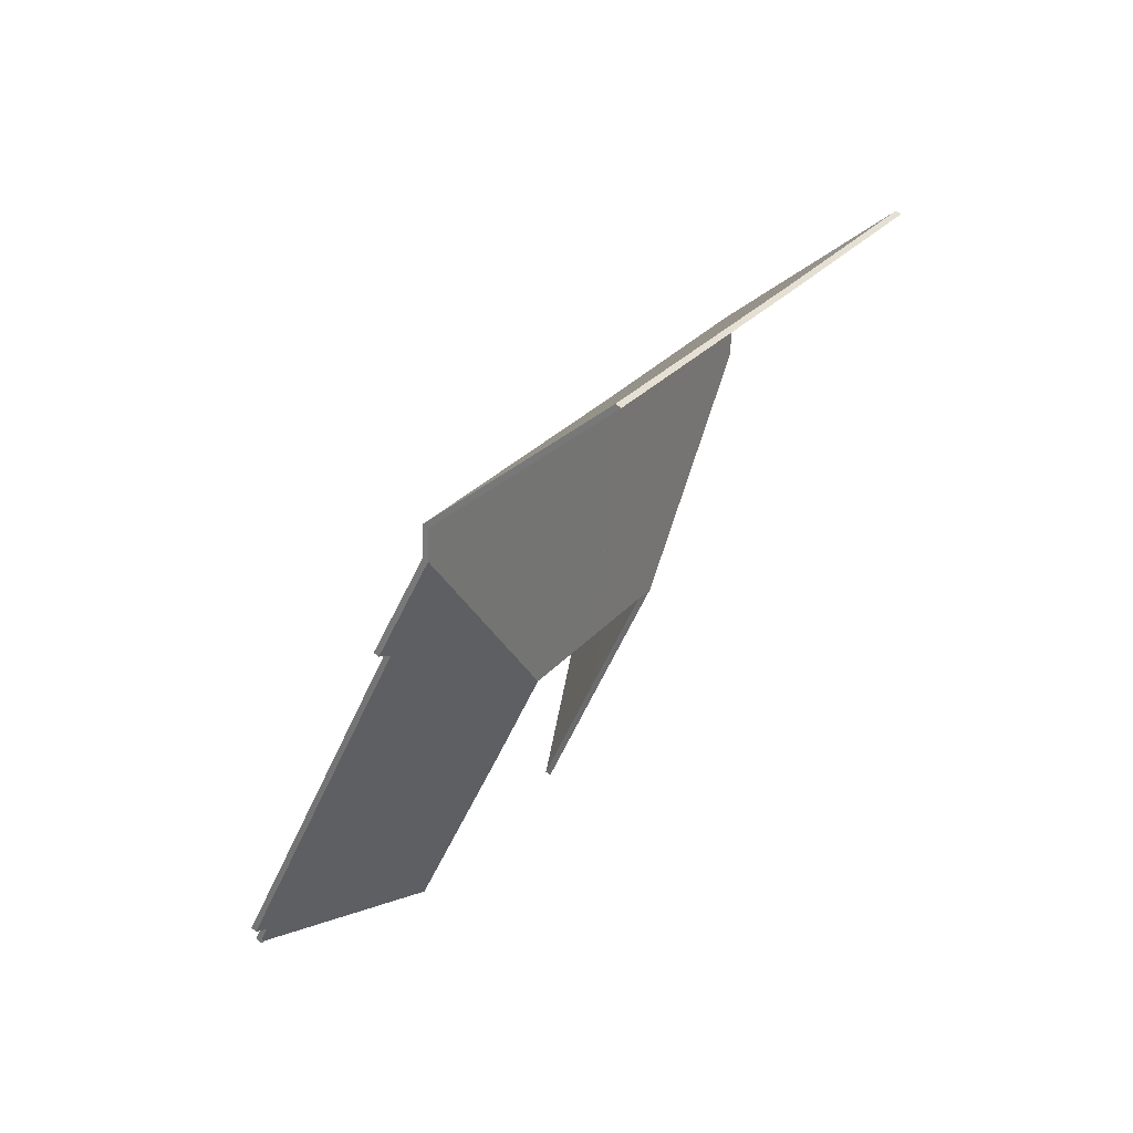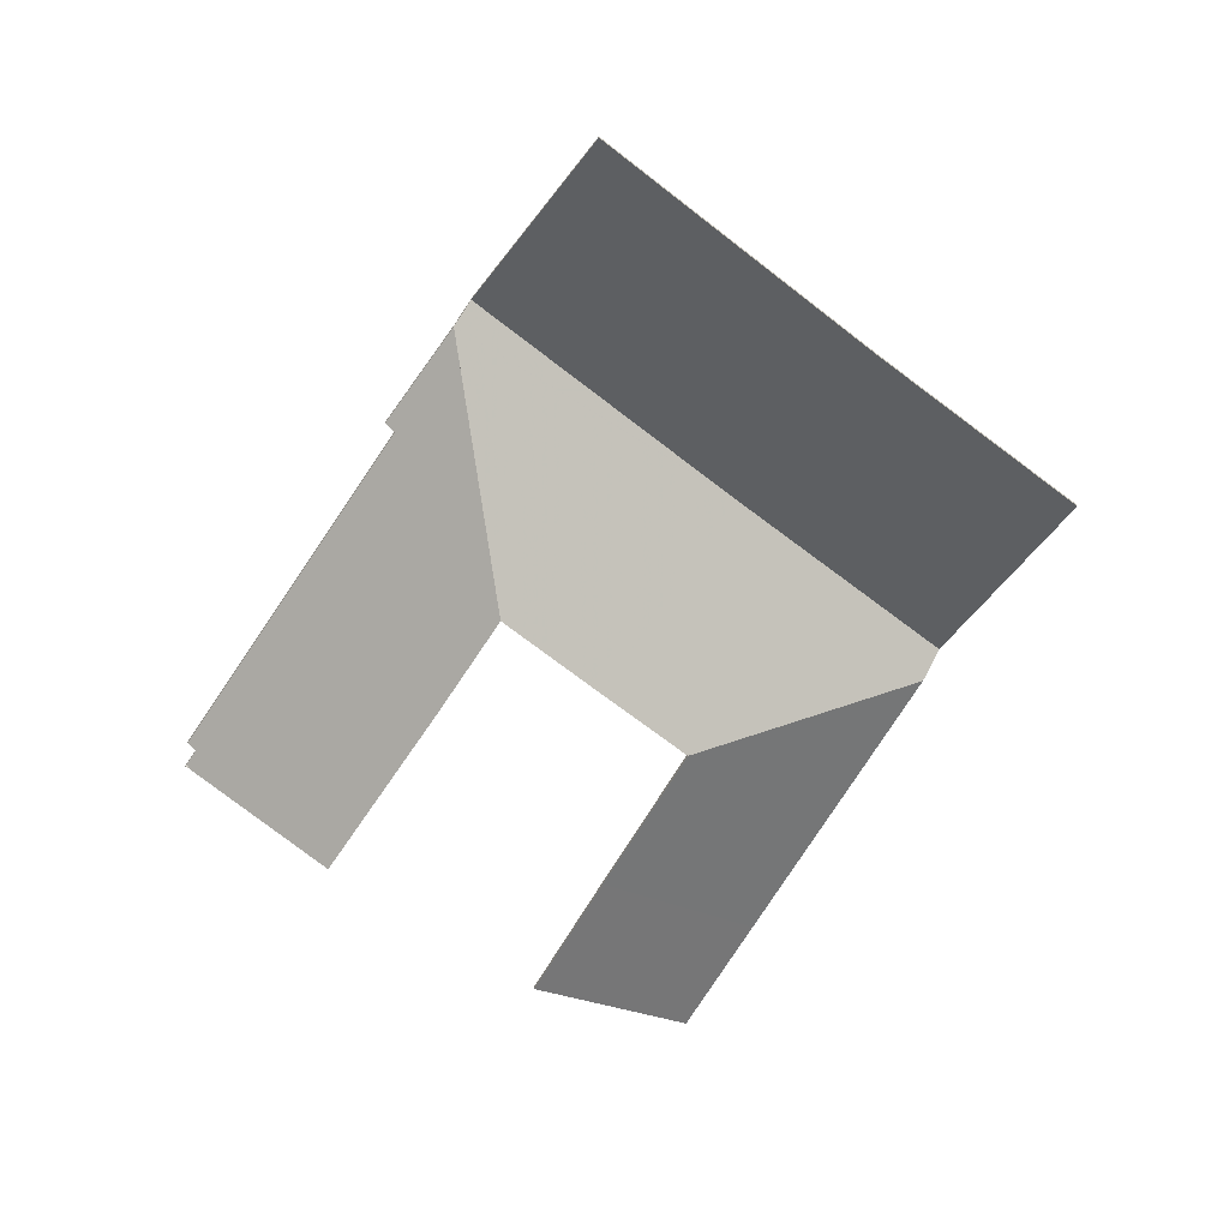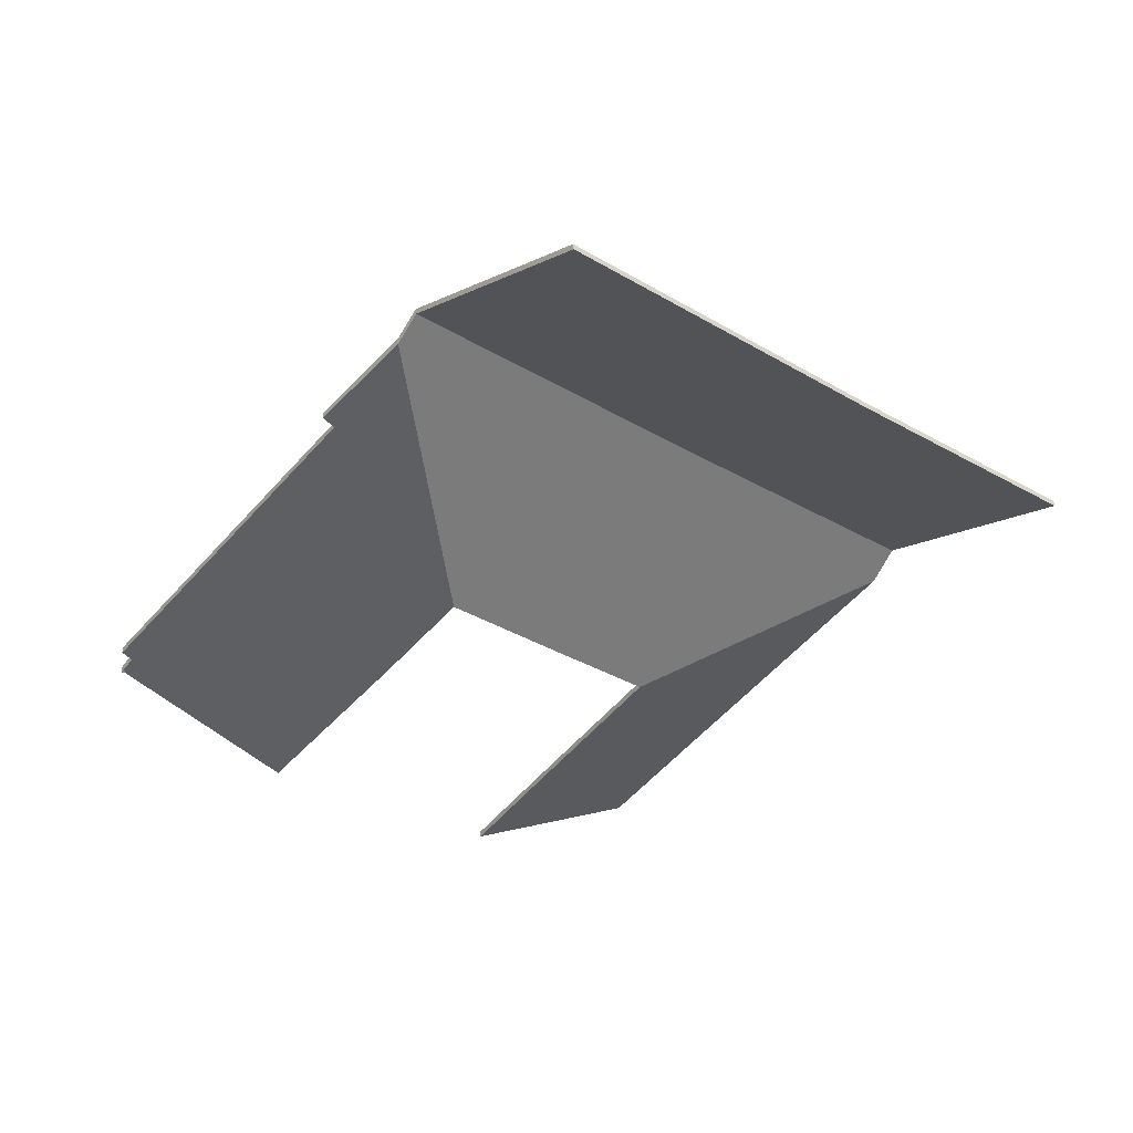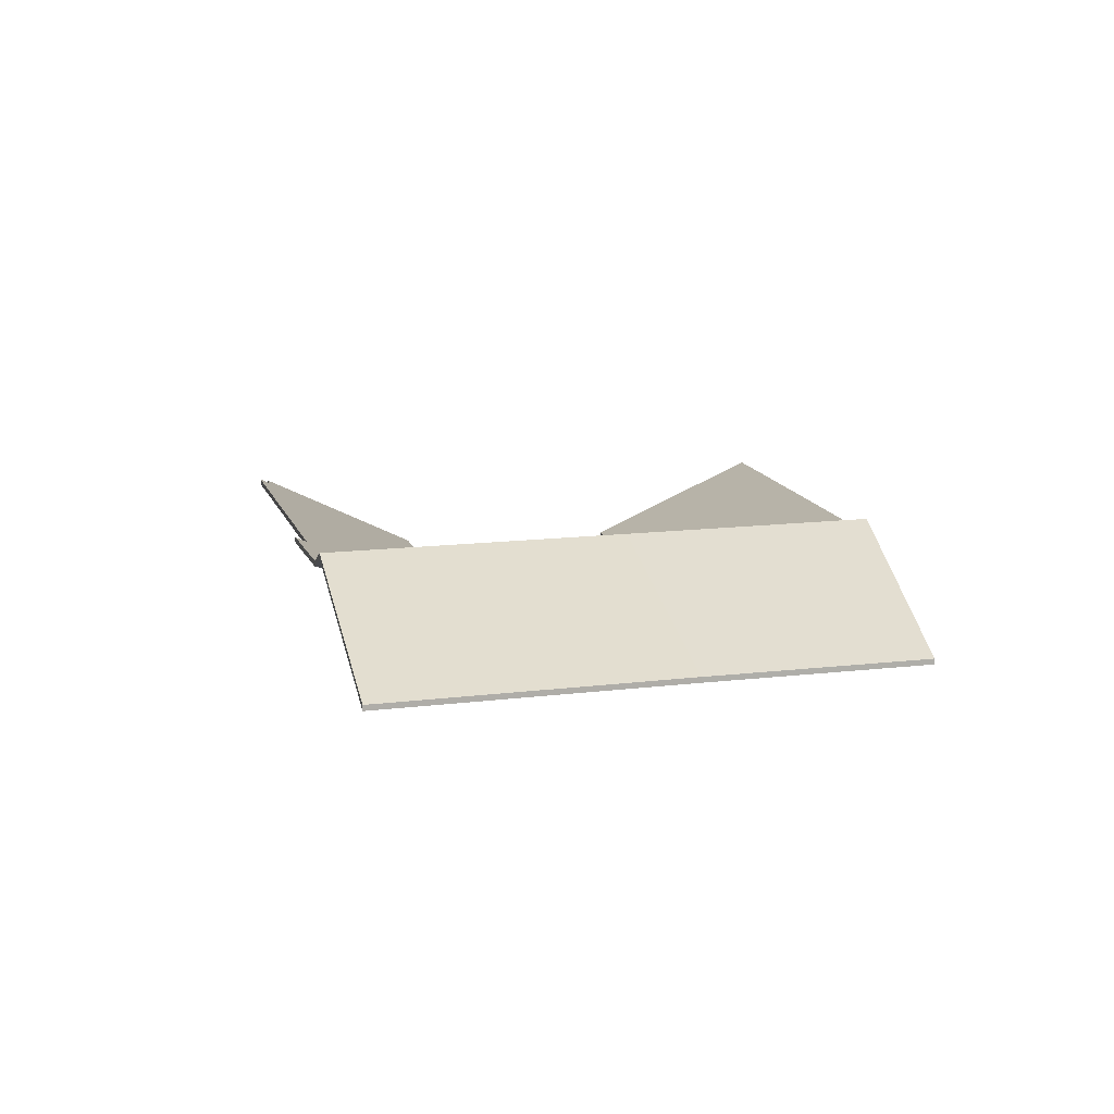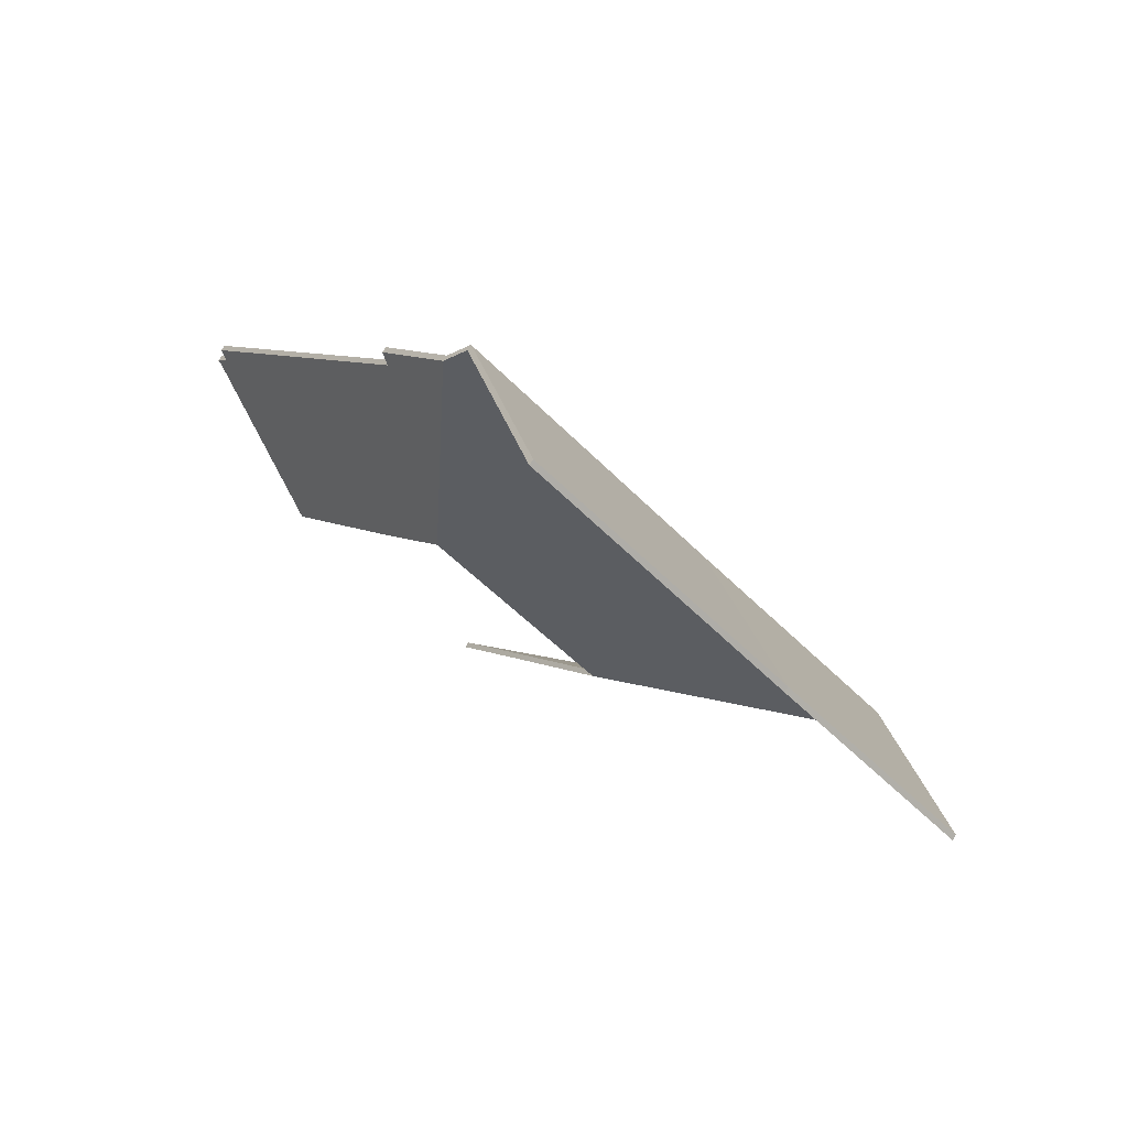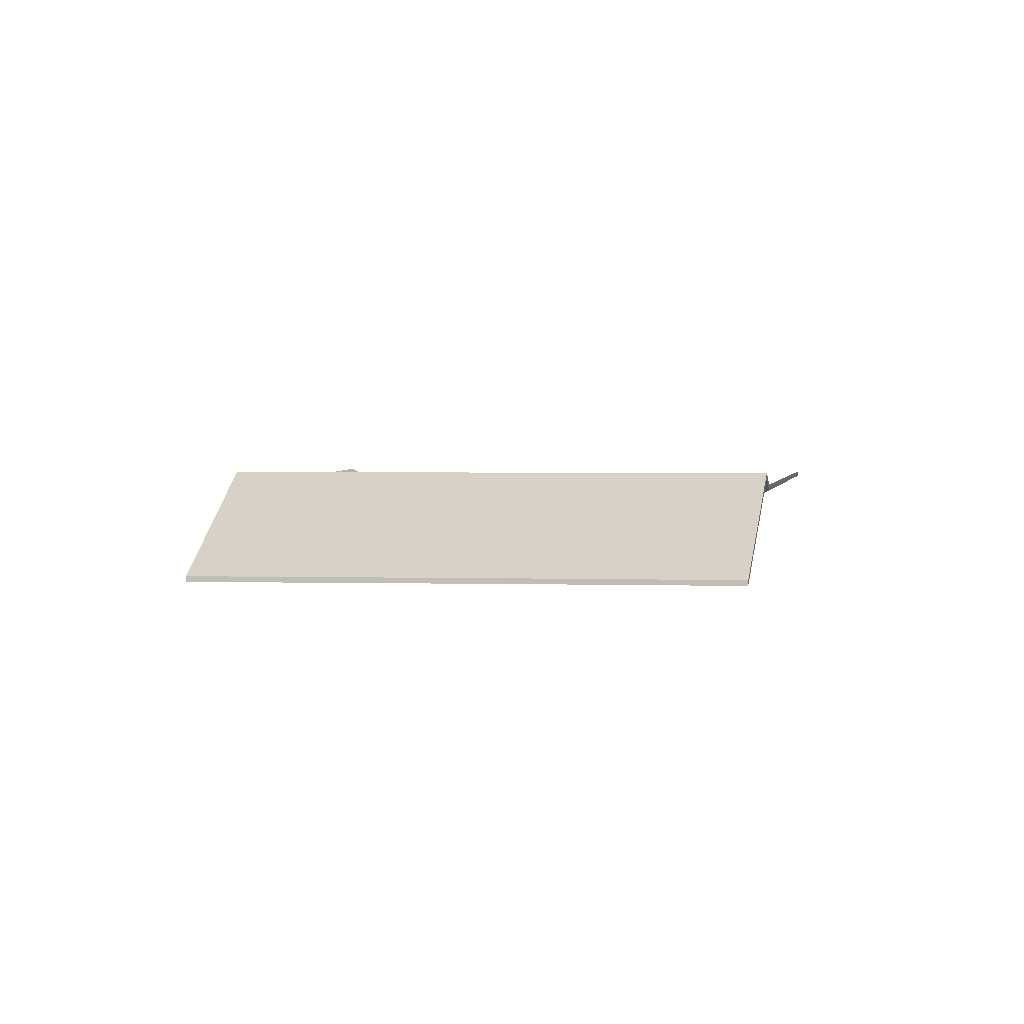
<metadata>
{"format":"obj","ext":"obj","renderer":"f3d","projection":"perspective","resolution":1024,"background":"white","views":[{"elev":71.4,"azim":-51.5,"up":"+Z"},{"elev":-69.2,"azim":1.9,"up":"+Y"},{"elev":52.1,"azim":-4.3,"up":"+Z"},{"elev":11.3,"azim":21.7,"up":"+Y"},{"elev":75.4,"azim":32.6,"up":"+Z"},{"elev":3.1,"azim":44.3,"up":"+Y"}]}
</metadata>
<code>
v -2.008 -0.004519 3.667
v -1.967 -0.04005 3.732
v -1.967 -0.04211 3.732
v -2.008 -0.006574 3.667
v -2.08 -0.00477 3.726
v -2.008 -0.004519 3.667
v -2.008 -0.006574 3.667
v -2.08 -0.006825 3.726
v -1.967 -0.04005 3.732
v -2.034 -0.04005 3.786
v -2.034 -0.04211 3.786
v -1.967 -0.04211 3.732
v -2.082 -0.004779 3.728
v -2.08 -0.00477 3.726
v -2.08 -0.006825 3.726
v -2.082 -0.006834 3.728
v -2.034 -0.04005 3.786
v -2.082 -0.004779 3.728
v -2.082 -0.006834 3.728
v -2.034 -0.04211 3.786
v -2.08 -0.00477 3.726
v -2.082 -0.004779 3.728
v -2.034 -0.04005 3.786
v -1.967 -0.04005 3.732
v -2.008 -0.004519 3.667
v -2.034 -0.04211 3.786
v -2.082 -0.006834 3.728
v -2.08 -0.006825 3.726
v -2.008 -0.006574 3.667
v -1.967 -0.04211 3.732
v -2.08 -0.00477 3.726
v -2.129 -0.04005 3.668
v -2.129 -0.04211 3.668
v -2.08 -0.006825 3.726
v -2.129 -0.04005 3.668
v -2.1 -0.04005 3.644
v -2.1 -0.04211 3.644
v -2.129 -0.04211 3.668
v -2.008 -0.004519 3.667
v -2.08 -0.00477 3.726
v -2.08 -0.006825 3.726
v -2.008 -0.006574 3.667
v -2.015 -0.009927 3.657
v -2.008 -0.004519 3.667
v -2.008 -0.006574 3.667
v -2.015 -0.01198 3.657
v -2.1 -0.04005 3.644
v -2.015 -0.009927 3.657
v -2.015 -0.01198 3.657
v -2.1 -0.04211 3.644
v -2.008 -0.004519 3.667
v -2.015 -0.009927 3.657
v -2.1 -0.04005 3.644
v -2.129 -0.04005 3.668
v -2.08 -0.00477 3.726
v -2.1 -0.04211 3.644
v -2.015 -0.01198 3.657
v -2.008 -0.006574 3.667
v -2.08 -0.006825 3.726
v -2.129 -0.04211 3.668
v -2.131 -0.04005 3.595
v -2.131 -0.04005 3.595
v -2.131 -0.04211 3.595
v -2.131 -0.04211 3.595
v -2.131 -0.03997 3.595
v -2.131 -0.04005 3.595
v -2.131 -0.04211 3.595
v -2.131 -0.04203 3.595
v -2.131 -0.04005 3.595
v -2.131 -0.03997 3.595
v -2.131 -0.04203 3.595
v -2.131 -0.04211 3.595
v -2.131 -0.04005 3.595
v -2.131 -0.03997 3.595
v -2.131 -0.04005 3.595
v -2.131 -0.04211 3.595
v -2.131 -0.04203 3.595
v -2.131 -0.04211 3.595
v -2.015 -0.009927 3.657
v -2.1 -0.04005 3.644
v -2.1 -0.04211 3.644
v -2.015 -0.01198 3.657
v -2.077 -0.009949 3.56
v -2.015 -0.009927 3.657
v -2.015 -0.01198 3.657
v -2.077 -0.012 3.56
v -2.131 -0.03997 3.595
v -2.077 -0.009949 3.56
v -2.077 -0.012 3.56
v -2.131 -0.04203 3.595
v -2.1 -0.04005 3.644
v -2.131 -0.04005 3.595
v -2.131 -0.04211 3.595
v -2.1 -0.04211 3.644
v -2.131 -0.04005 3.595
v -2.131 -0.03997 3.595
v -2.131 -0.04203 3.595
v -2.131 -0.04211 3.595
v -2.015 -0.009927 3.657
v -2.077 -0.009949 3.56
v -2.131 -0.03997 3.595
v -2.1 -0.04005 3.644
v -2.131 -0.04005 3.595
v -2.131 -0.04203 3.595
v -2.077 -0.012 3.56
v -2.015 -0.01198 3.657
v -2.131 -0.04211 3.595
v -2.1 -0.04211 3.644
v -2.169 -0.004837 3.801
v -2.175 -0.00953 3.793
v -2.175 -0.01158 3.793
v -2.169 -0.006892 3.801
v -2.175 -0.00953 3.793
v -2.163 -0.04005 3.697
v -2.163 -0.04211 3.697
v -2.175 -0.01158 3.793
v -2.082 -0.004779 3.728
v -2.169 -0.004837 3.801
v -2.169 -0.006892 3.801
v -2.082 -0.006834 3.728
v -2.08 -0.00477 3.726
v -2.082 -0.004779 3.728
v -2.082 -0.006834 3.728
v -2.08 -0.006825 3.726
v -2.163 -0.04005 3.697
v -2.129 -0.04005 3.668
v -2.129 -0.04211 3.668
v -2.163 -0.04211 3.697
v -2.129 -0.04005 3.668
v -2.08 -0.00477 3.726
v -2.08 -0.006825 3.726
v -2.129 -0.04211 3.668
v -2.175 -0.00953 3.793
v -2.169 -0.004837 3.801
v -2.082 -0.004779 3.728
v -2.08 -0.00477 3.726
v -2.163 -0.04005 3.697
v -2.129 -0.04005 3.668
v -2.082 -0.006834 3.728
v -2.169 -0.006892 3.801
v -2.175 -0.01158 3.793
v -2.08 -0.006825 3.726
v -2.129 -0.04211 3.668
v -2.163 -0.04211 3.697
v -2.082 -0.004779 3.728
v -2.034 -0.04005 3.786
v -2.034 -0.04211 3.786
v -2.082 -0.006834 3.728
v -2.169 -0.004837 3.801
v -2.082 -0.004779 3.728
v -2.082 -0.006834 3.728
v -2.169 -0.006892 3.801
v -2.034 -0.04005 3.786
v -2.123 -0.04005 3.861
v -2.123 -0.04211 3.861
v -2.034 -0.04211 3.786
v -2.123 -0.04005 3.861
v -2.169 -0.004837 3.801
v -2.169 -0.006892 3.801
v -2.123 -0.04211 3.861
v -2.082 -0.004779 3.728
v -2.169 -0.004837 3.801
v -2.123 -0.04005 3.861
v -2.034 -0.04005 3.786
v -2.123 -0.04211 3.861
v -2.169 -0.006892 3.801
v -2.082 -0.006834 3.728
v -2.034 -0.04211 3.786
v -2.131 -0.03997 3.595
v -2.131 -0.04005 3.595
v -2.131 -0.04211 3.595
v -2.131 -0.04203 3.595
v -2.077 -0.009949 3.56
v -2.131 -0.03997 3.595
v -2.131 -0.04203 3.595
v -2.077 -0.012 3.56
v -2.077 -0.009951 3.56
v -2.077 -0.009949 3.56
v -2.077 -0.012 3.56
v -2.077 -0.01201 3.56
v -2.103 -0.01008 3.521
v -2.077 -0.009951 3.56
v -2.077 -0.01201 3.56
v -2.103 -0.01213 3.521
v -2.158 -0.04005 3.554
v -2.103 -0.01008 3.521
v -2.103 -0.01213 3.521
v -2.158 -0.04211 3.554
v -2.131 -0.04005 3.595
v -2.158 -0.04005 3.554
v -2.158 -0.04211 3.554
v -2.131 -0.04211 3.595
v -2.103 -0.01008 3.521
v -2.158 -0.04005 3.554
v -2.131 -0.04005 3.595
v -2.131 -0.03997 3.595
v -2.077 -0.009949 3.56
v -2.077 -0.009951 3.56
v -2.131 -0.04211 3.595
v -2.158 -0.04211 3.554
v -2.103 -0.01213 3.521
v -2.077 -0.012 3.56
v -2.131 -0.04203 3.595
v -2.281 -0.01176 3.635
v -2.28 -0.01238 3.633
v -2.28 -0.01444 3.633
v -2.281 -0.01382 3.635
v -2.28 -0.01238 3.633
v -2.229 -0.03966 3.604
v -2.229 -0.04172 3.604
v -2.28 -0.01444 3.633
v -2.277 -0.0118 3.64
v -2.281 -0.01176 3.635
v -2.281 -0.01382 3.635
v -2.277 -0.01385 3.64
v -2.28 -0.009979 3.642
v -2.277 -0.0118 3.64
v -2.277 -0.01385 3.64
v -2.28 -0.01203 3.642
v -2.229 -0.03966 3.604
v -2.186 -0.04005 3.663
v -2.186 -0.04211 3.663
v -2.229 -0.04172 3.604
v -2.186 -0.04005 3.663
v -2.163 -0.04005 3.697
v -2.163 -0.04211 3.697
v -2.186 -0.04211 3.663
v -2.198 -0.01073 3.756
v -2.28 -0.009979 3.642
v -2.28 -0.01203 3.642
v -2.198 -0.01278 3.756
v -2.201 -0.008746 3.759
v -2.198 -0.01073 3.756
v -2.198 -0.01278 3.756
v -2.201 -0.0108 3.759
v -2.175 -0.00953 3.793
v -2.201 -0.008746 3.759
v -2.201 -0.0108 3.759
v -2.175 -0.01158 3.793
v -2.163 -0.04005 3.697
v -2.175 -0.00953 3.793
v -2.175 -0.01158 3.793
v -2.163 -0.04211 3.697
v -2.198 -0.01073 3.756
v -2.201 -0.008746 3.759
v -2.175 -0.00953 3.793
v -2.277 -0.0118 3.64
v -2.28 -0.009979 3.642
v -2.28 -0.01238 3.633
v -2.281 -0.01176 3.635
v -2.229 -0.03966 3.604
v -2.186 -0.04005 3.663
v -2.163 -0.04005 3.697
v -2.175 -0.01158 3.793
v -2.201 -0.0108 3.759
v -2.198 -0.01278 3.756
v -2.28 -0.01203 3.642
v -2.277 -0.01385 3.64
v -2.281 -0.01382 3.635
v -2.28 -0.01444 3.633
v -2.229 -0.04172 3.604
v -2.163 -0.04211 3.697
v -2.186 -0.04211 3.663
v -2.281 -0.01176 3.635
v -2.281 -0.01238 3.634
v -2.281 -0.01444 3.634
v -2.281 -0.01382 3.635
v -2.281 -0.01238 3.634
v -2.28 -0.01238 3.633
v -2.28 -0.01444 3.633
v -2.281 -0.01444 3.634
v -2.28 -0.01238 3.633
v -2.281 -0.01176 3.635
v -2.281 -0.01382 3.635
v -2.28 -0.01444 3.633
v -2.281 -0.01238 3.634
v -2.281 -0.01176 3.635
v -2.28 -0.01238 3.633
v -2.28 -0.01444 3.633
v -2.281 -0.01382 3.635
v -2.281 -0.01444 3.634
f 1 2 3
f 1 3 4
f 5 6 7
f 5 7 8
f 9 10 11
f 9 11 12
f 13 14 15
f 13 15 16
f 17 18 19
f 17 19 20
f 21 22 23
f 21 23 24
f 21 24 25
f 26 27 28
f 26 28 29
f 26 29 30
f 31 32 33
f 31 33 34
f 35 36 37
f 35 37 38
f 39 40 41
f 39 41 42
f 43 44 45
f 43 45 46
f 47 48 49
f 47 49 50
f 51 52 53
f 51 53 54
f 51 54 55
f 56 57 58
f 56 58 59
f 56 59 60
f 61 62 63
f 61 63 64
f 65 66 67
f 65 67 68
f 69 70 71
f 69 71 72
f 73 74 75
f 76 77 78
f 79 80 81
f 79 81 82
f 83 84 85
f 83 85 86
f 87 88 89
f 87 89 90
f 91 92 93
f 91 93 94
f 95 96 97
f 95 97 98
f 99 100 101
f 102 99 101
f 102 101 103
f 104 105 106
f 107 104 108
f 108 104 106
f 109 110 111
f 109 111 112
f 113 114 115
f 113 115 116
f 117 118 119
f 117 119 120
f 121 122 123
f 121 123 124
f 125 126 127
f 125 127 128
f 129 130 131
f 129 131 132
f 133 134 135
f 133 135 136
f 137 133 138
f 138 133 136
f 139 140 141
f 142 139 141
f 143 142 141
f 143 141 144
f 145 146 147
f 145 147 148
f 149 150 151
f 149 151 152
f 153 154 155
f 153 155 156
f 157 158 159
f 157 159 160
f 161 162 163
f 161 163 164
f 165 166 167
f 165 167 168
f 169 170 171
f 169 171 172
f 173 174 175
f 173 175 176
f 177 178 179
f 177 179 180
f 181 182 183
f 181 183 184
f 185 186 187
f 185 187 188
f 189 190 191
f 189 191 192
f 193 194 195
f 193 195 196
f 193 196 197
f 193 197 198
f 199 200 201
f 199 201 202
f 199 202 203
f 204 205 206
f 204 206 207
f 208 209 210
f 208 210 211
f 212 213 214
f 212 214 215
f 216 217 218
f 216 218 219
f 220 221 222
f 220 222 223
f 224 225 226
f 224 226 227
f 228 229 230
f 228 230 231
f 232 233 234
f 232 234 235
f 236 237 238
f 236 238 239
f 240 241 242
f 240 242 243
f 244 245 246
f 247 248 244
f 249 250 247
f 249 247 244
f 251 249 244
f 251 244 246
f 252 251 253
f 253 251 246
f 254 255 256
f 256 257 258
f 258 259 260
f 256 258 260
f 256 260 261
f 254 256 261
f 262 254 261
f 262 261 263
f 264 265 266
f 264 266 267
f 268 269 270
f 268 270 271
f 272 273 274
f 272 274 275
f 276 277 278
f 279 280 281

</code>
